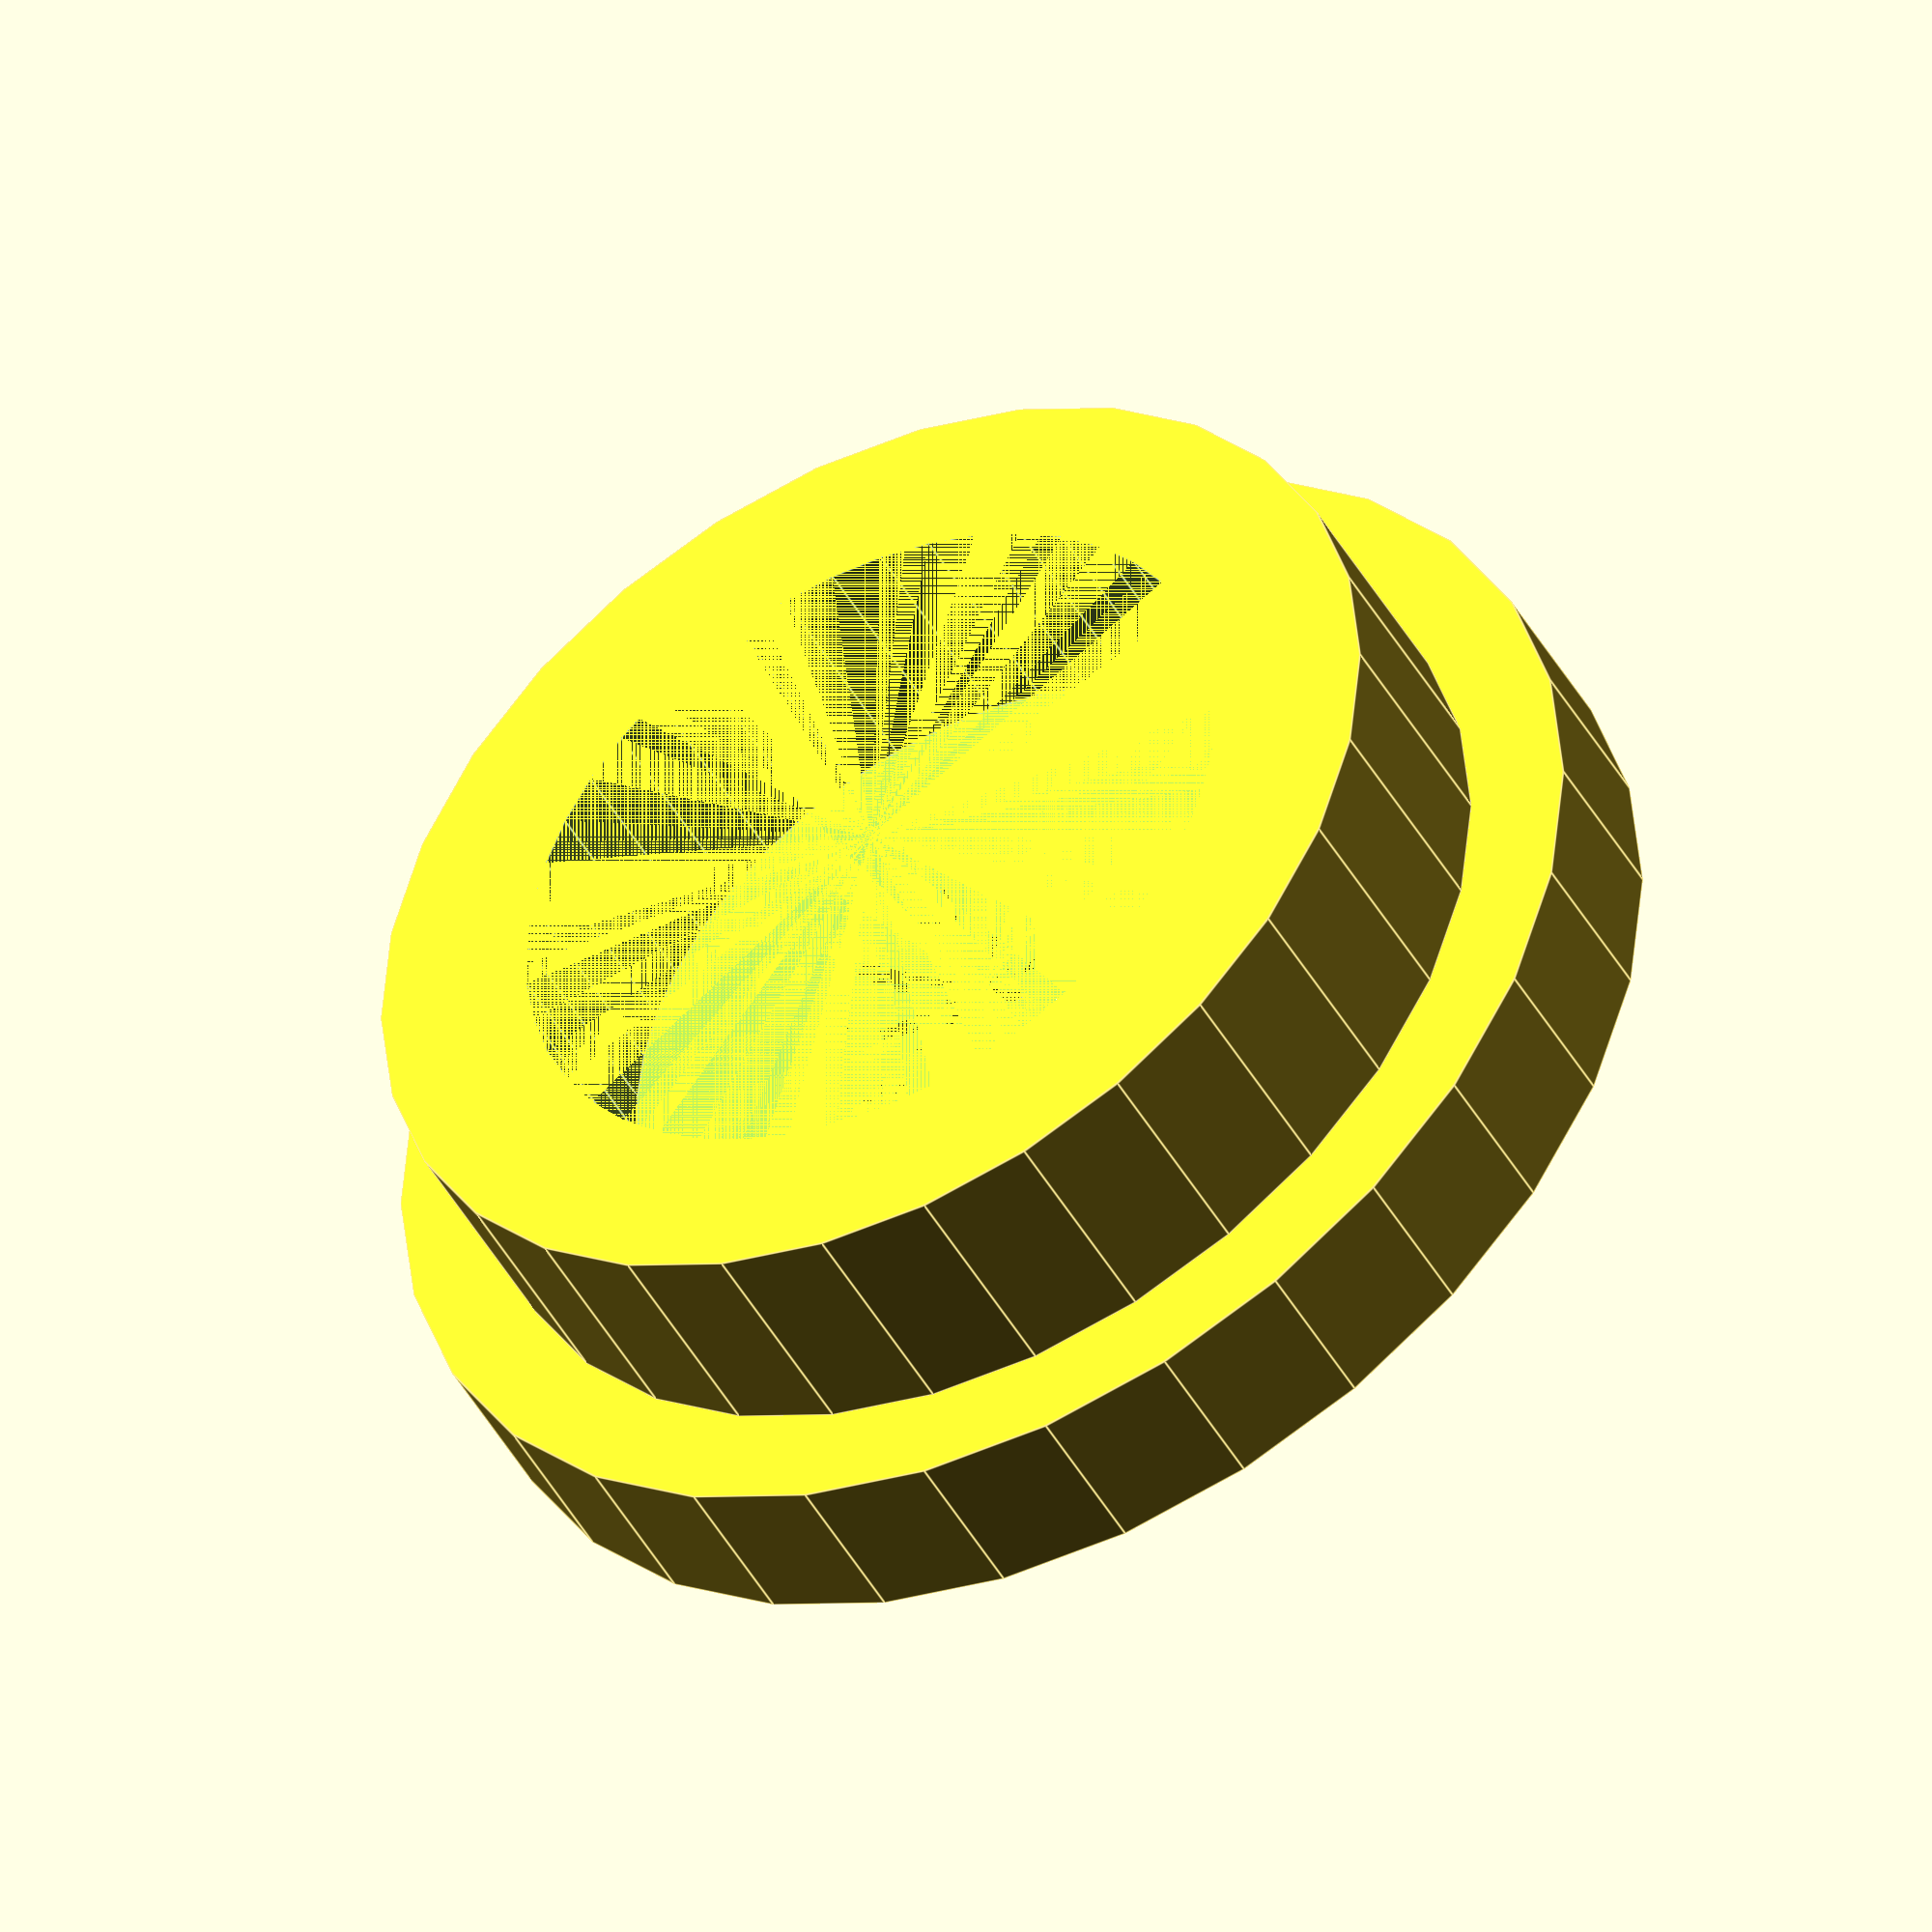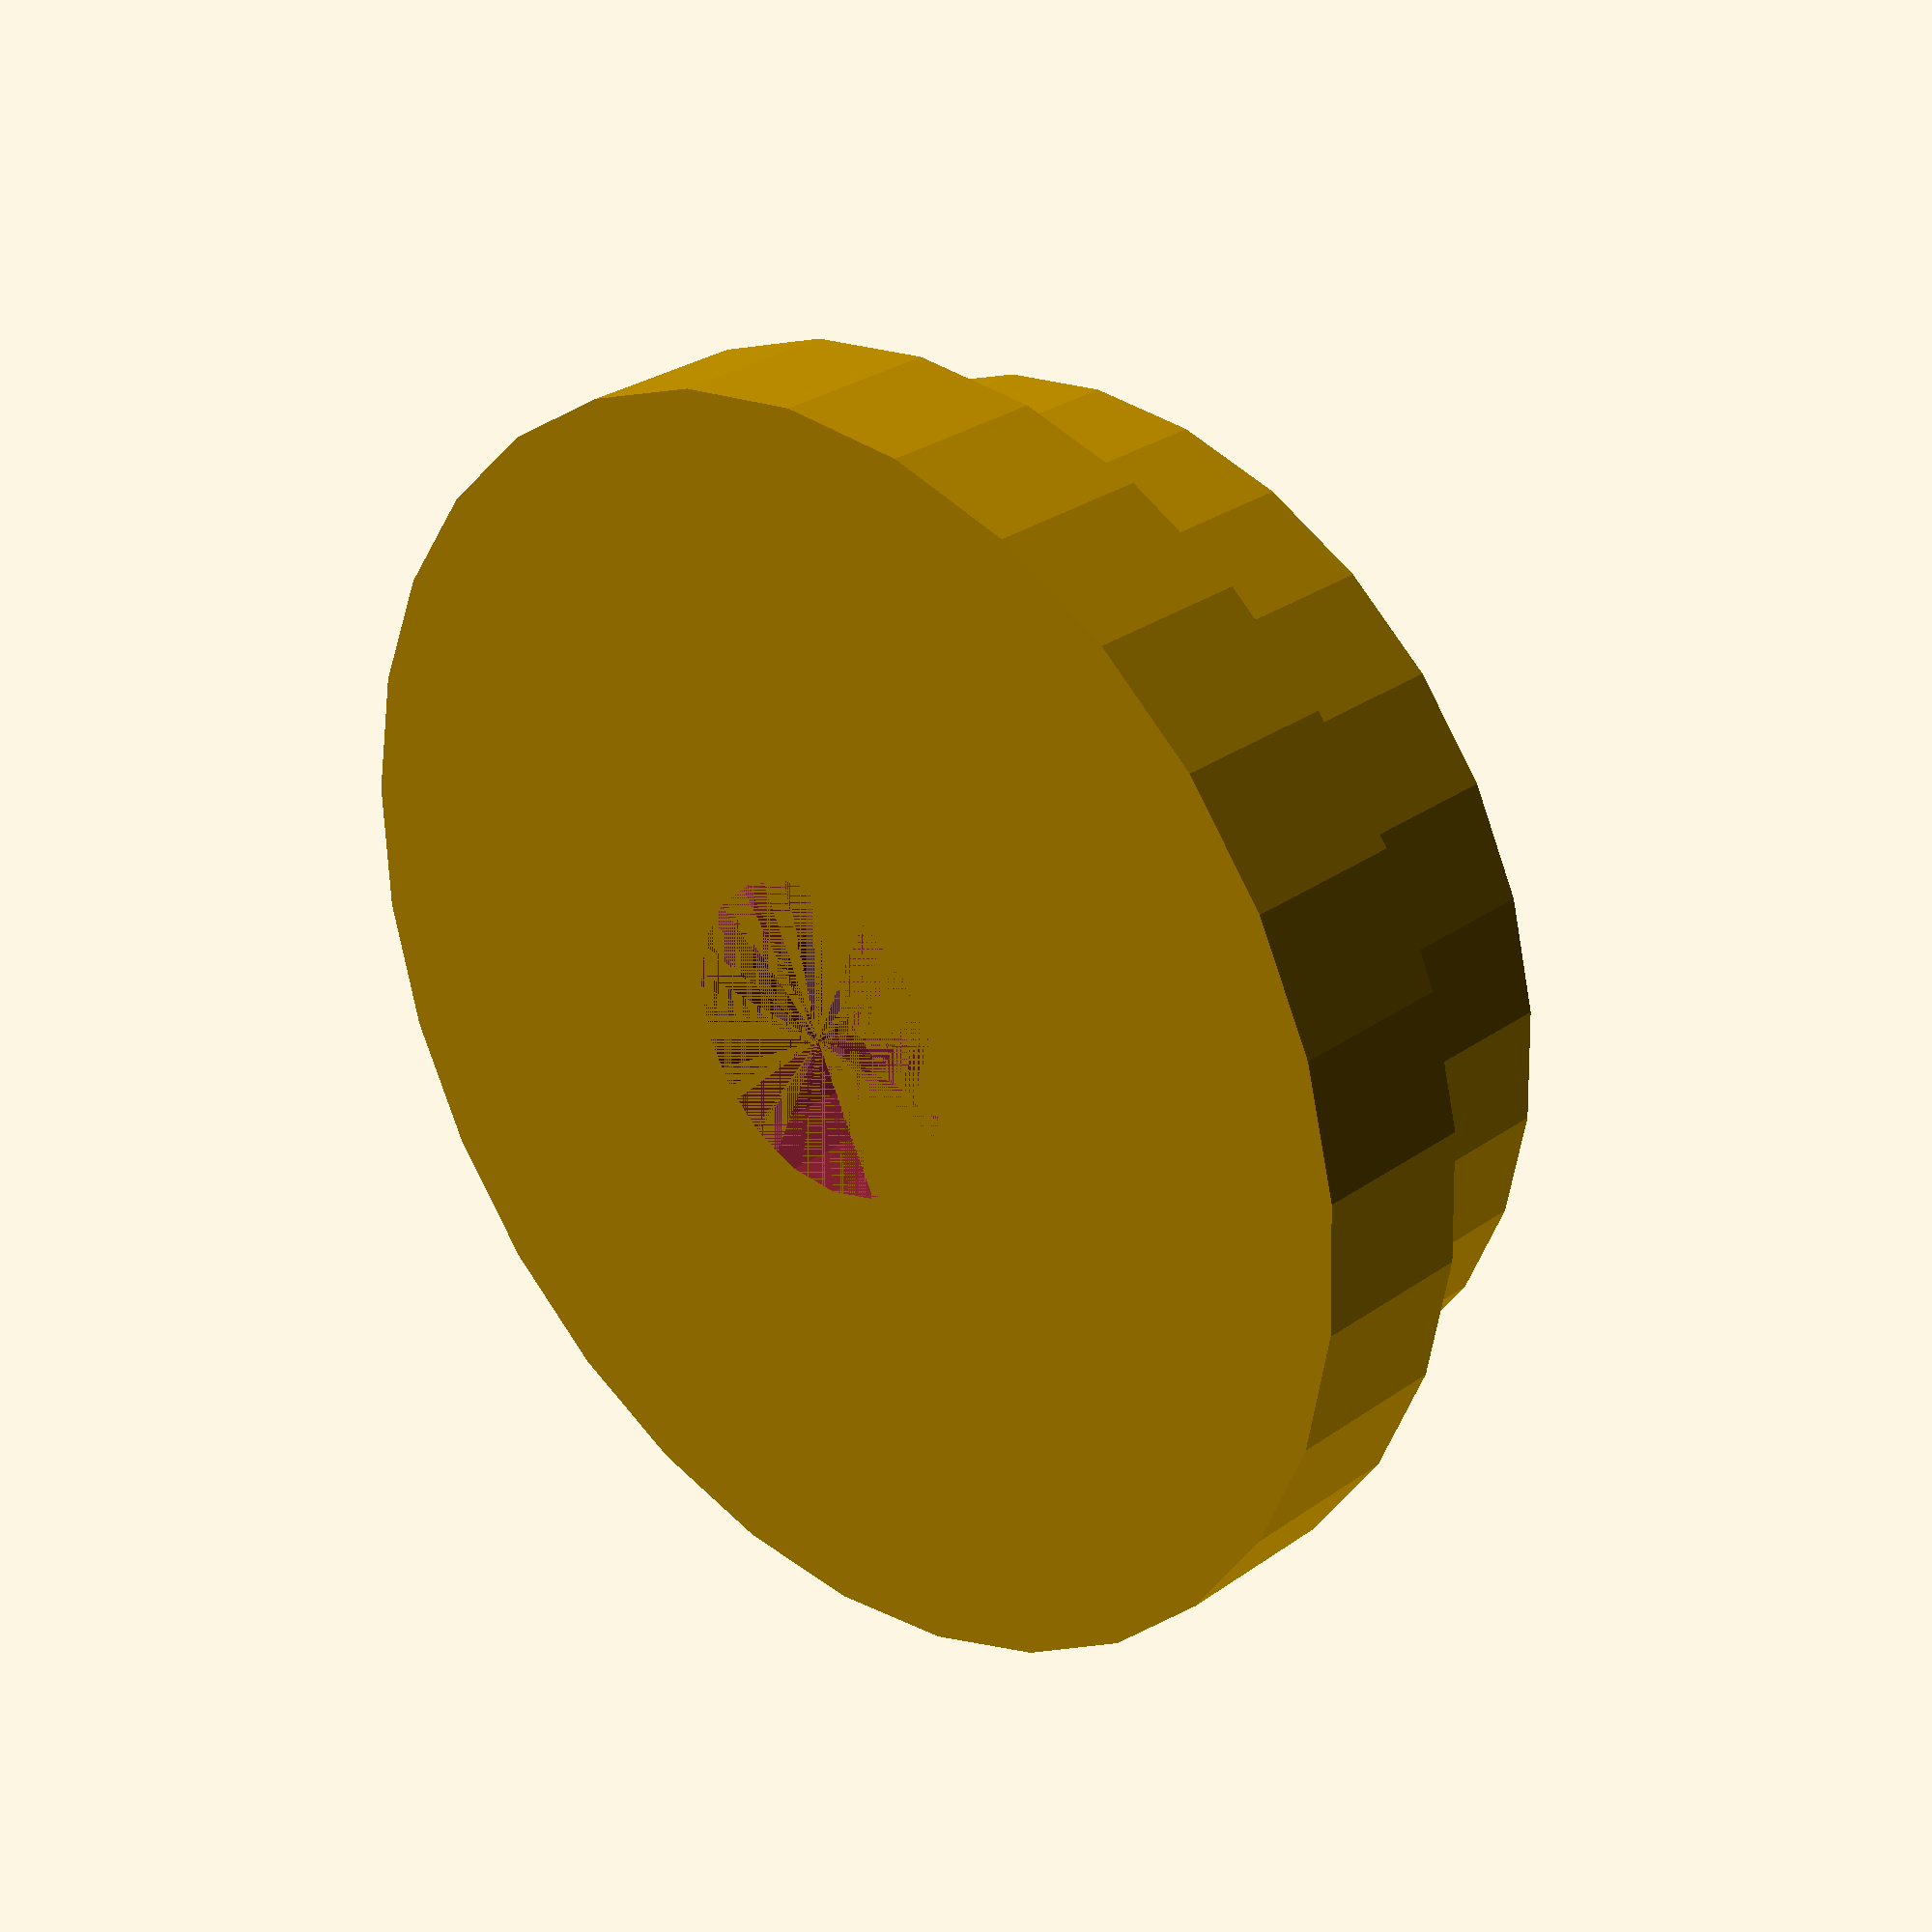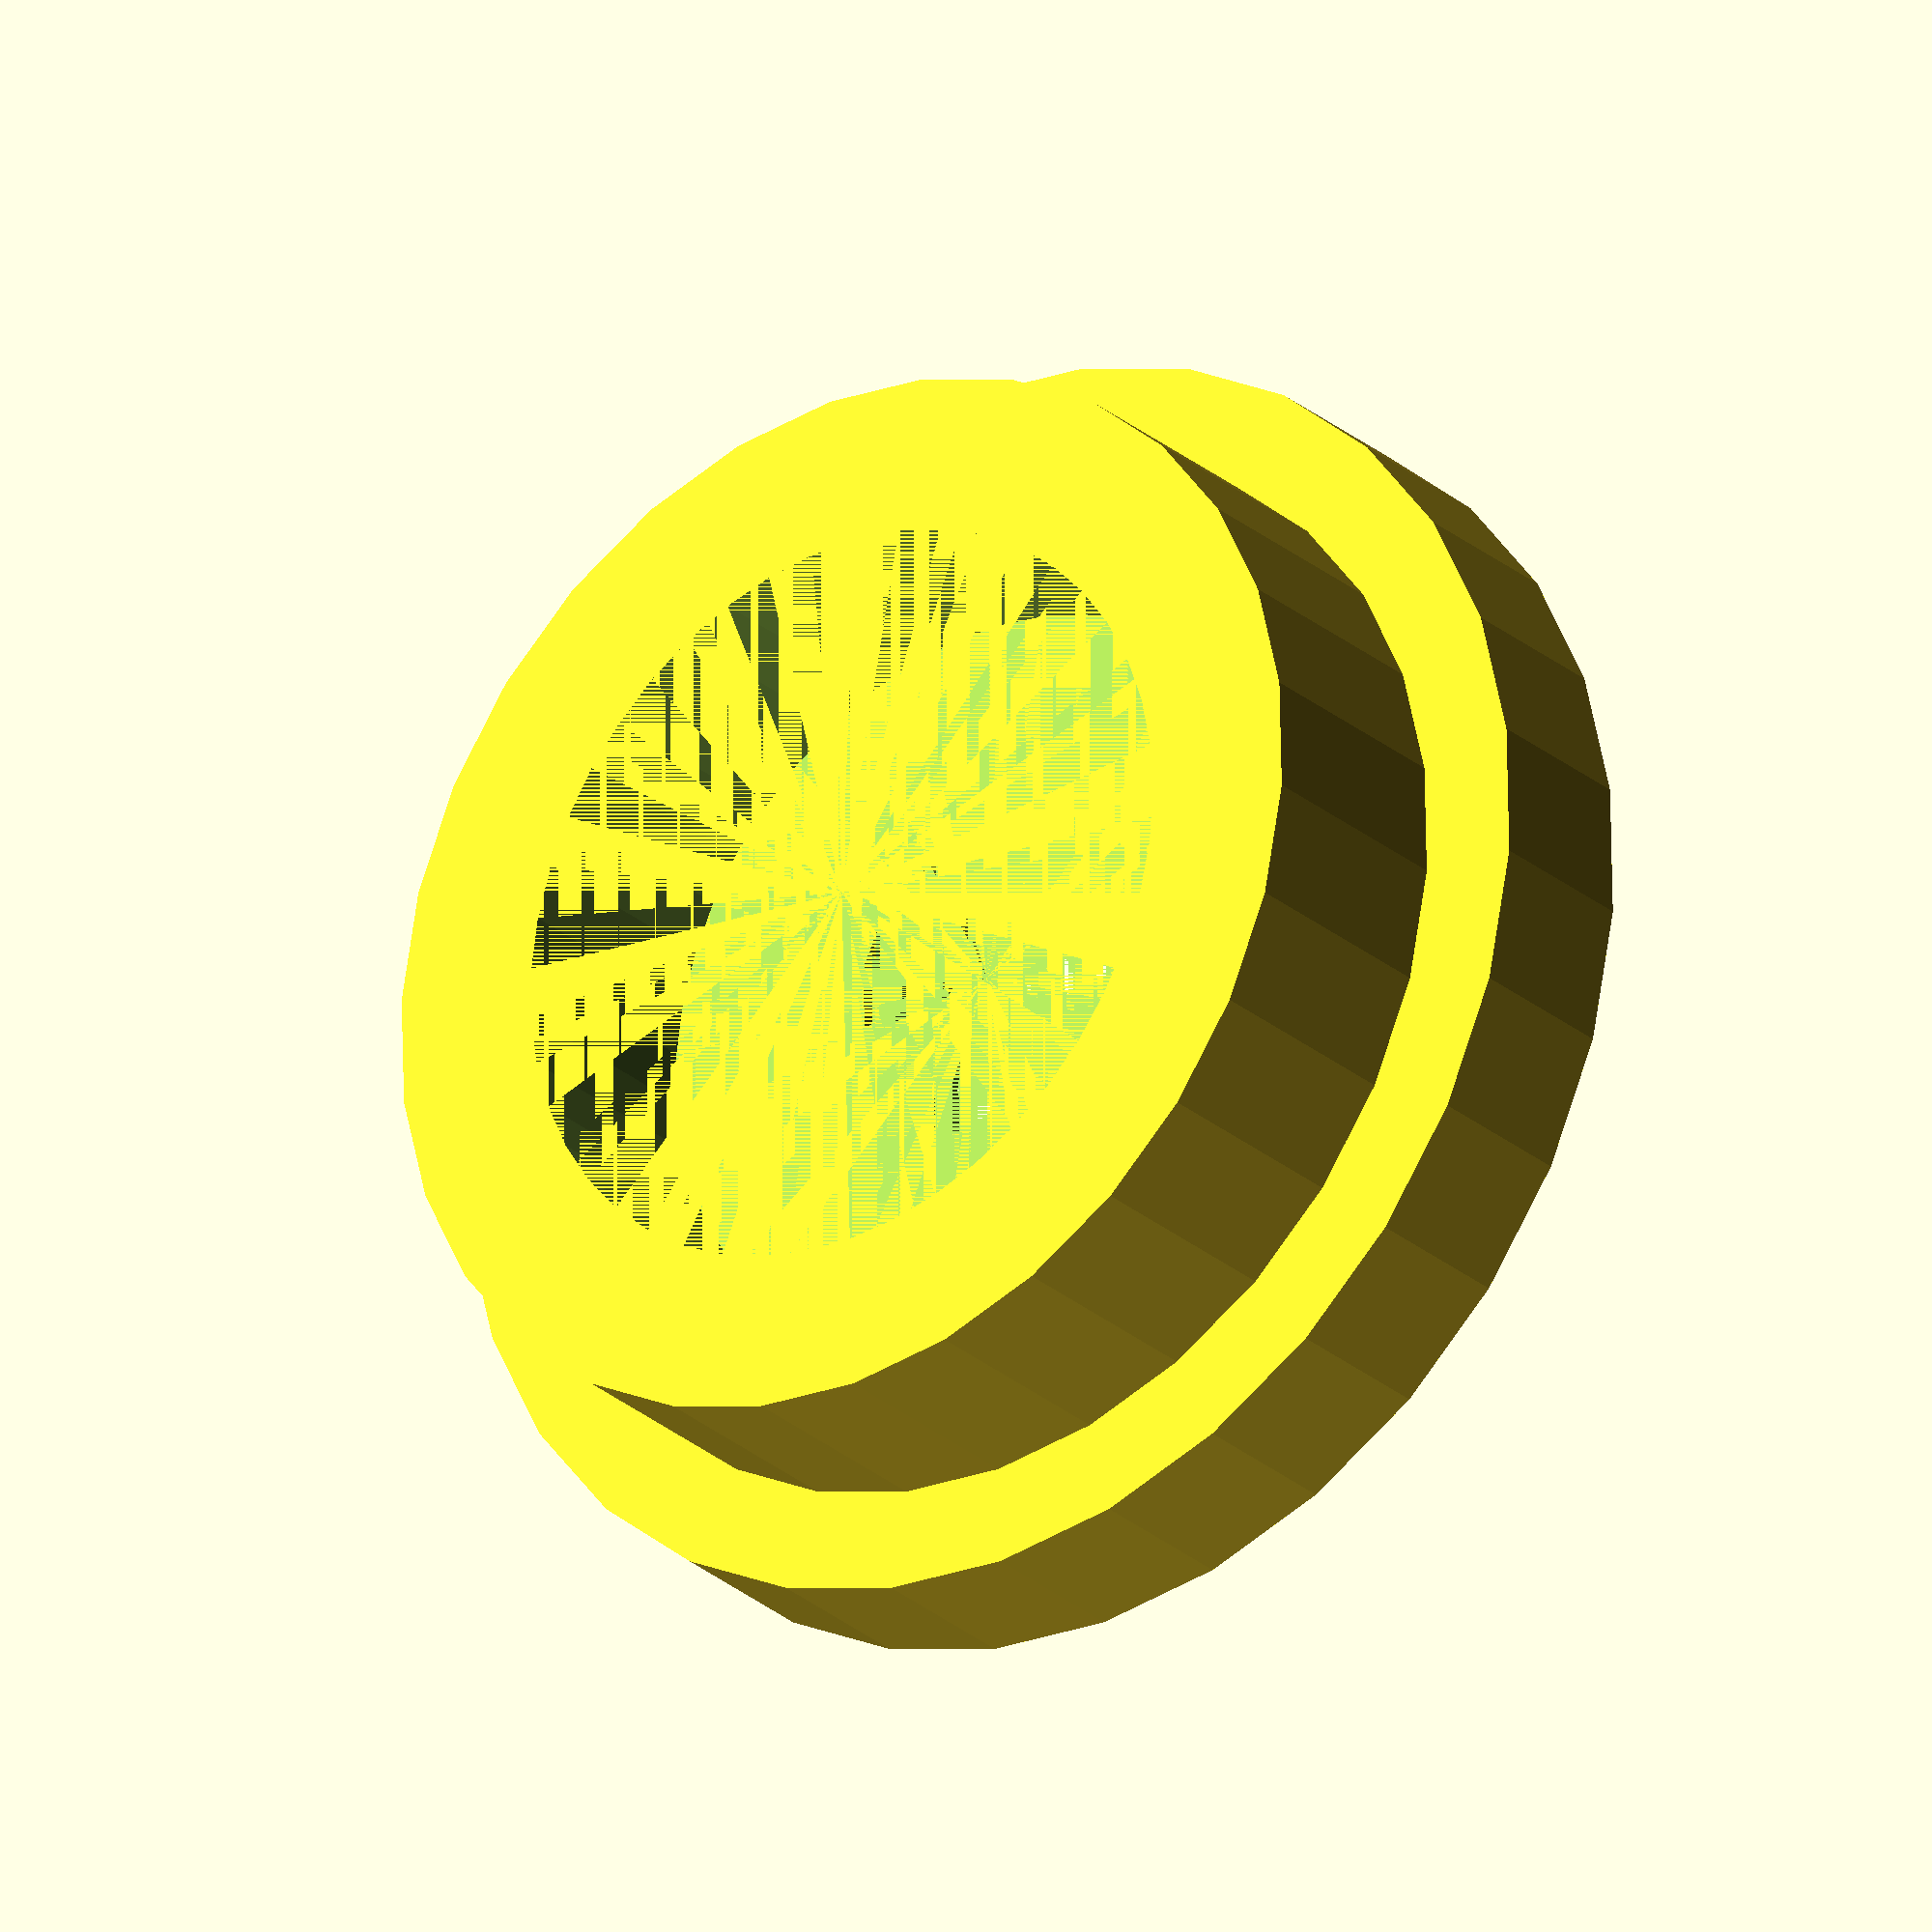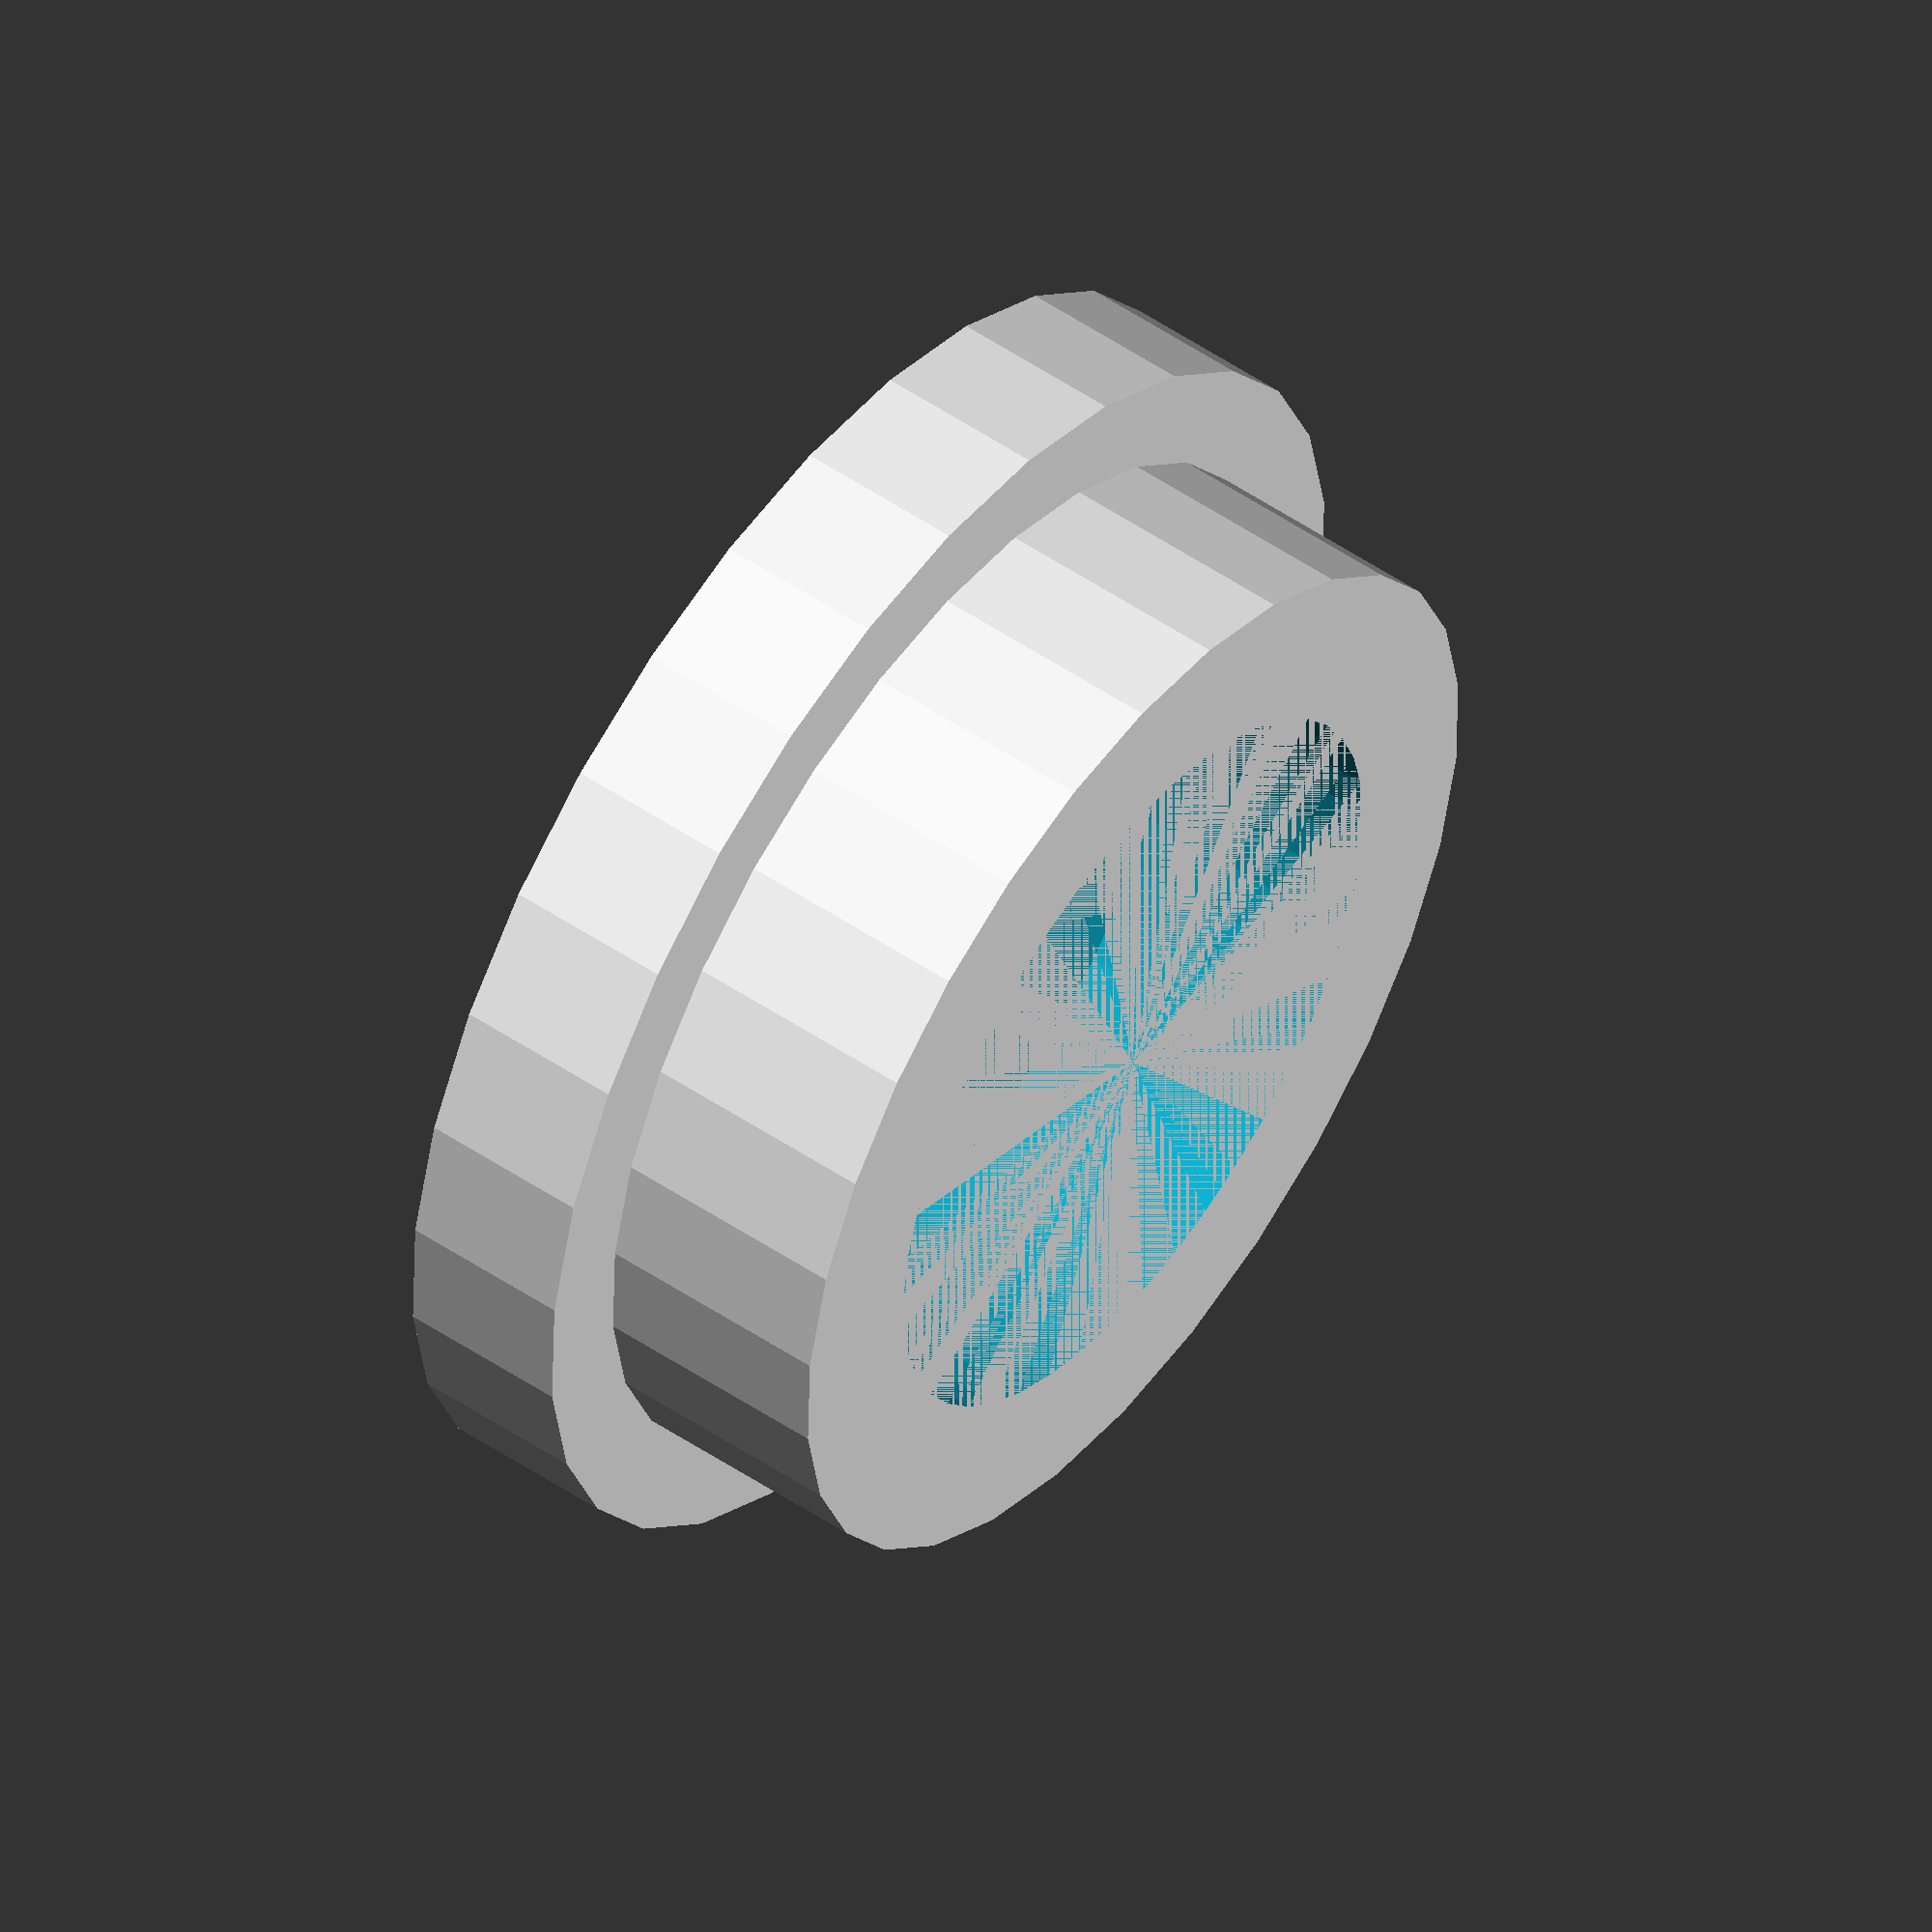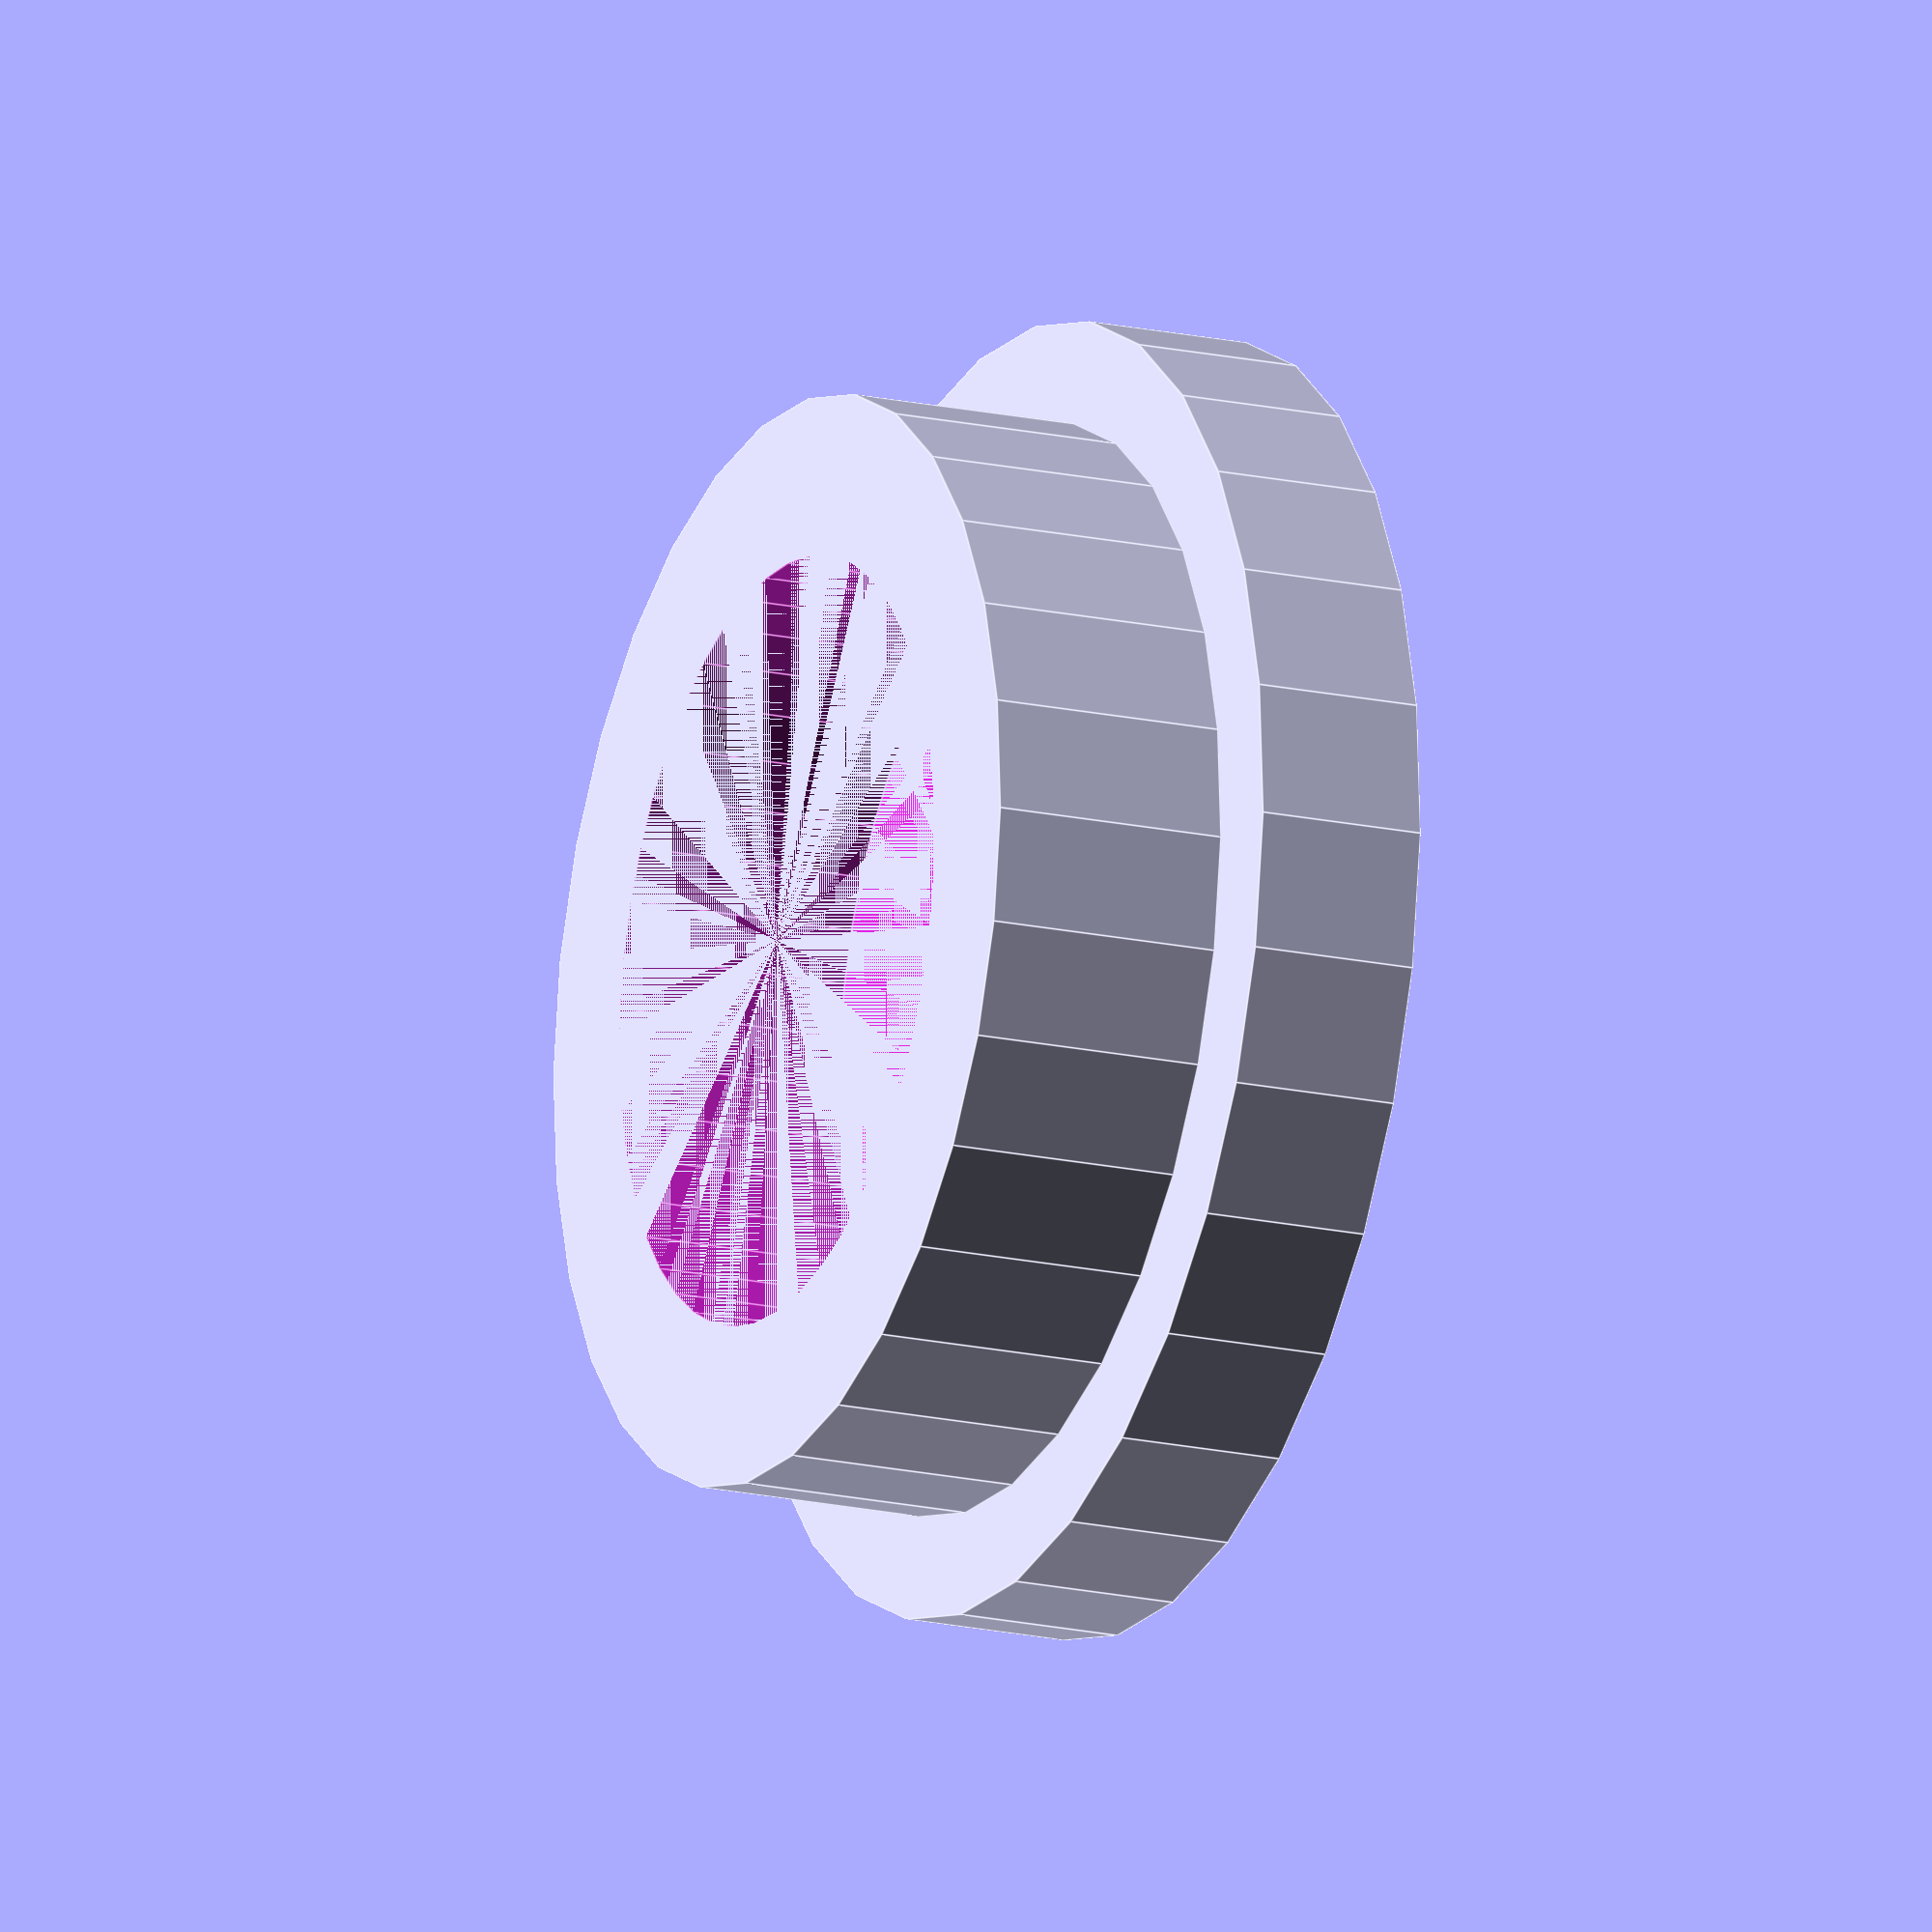
<openscad>
// params
bearing_d = 22;
bearing_h = 7;
bearingHole_d = 8;
spool_d = 32;
spool_h = 86;
// endparams

base_h = (96 - spool_h) / 2;

module innerHole(d, h) {
	d = d + 0.5;
	n = max(round(2 * d),3);
   rotate([0,0,180])
		cylinder(h = h, r = (d / 2) / cos (180 / n), $fn = n);
}

difference() {
	cylinder(d = spool_d + 6, h = base_h);
	innerHole(d = bearingHole_d + 1, h = base_h);
}

translate([0, 0, base_h])
	difference() {
		cylinder(d = spool_d, h = bearing_h);
		innerHole(d = bearing_d, h = bearing_h);
	}

</openscad>
<views>
elev=44.9 azim=323.7 roll=27.5 proj=o view=edges
elev=150.8 azim=20.2 roll=316.0 proj=p view=wireframe
elev=206.3 azim=328.5 roll=143.1 proj=o view=solid
elev=307.9 azim=331.6 roll=306.2 proj=o view=solid
elev=197.6 azim=2.1 roll=113.9 proj=o view=edges
</views>
